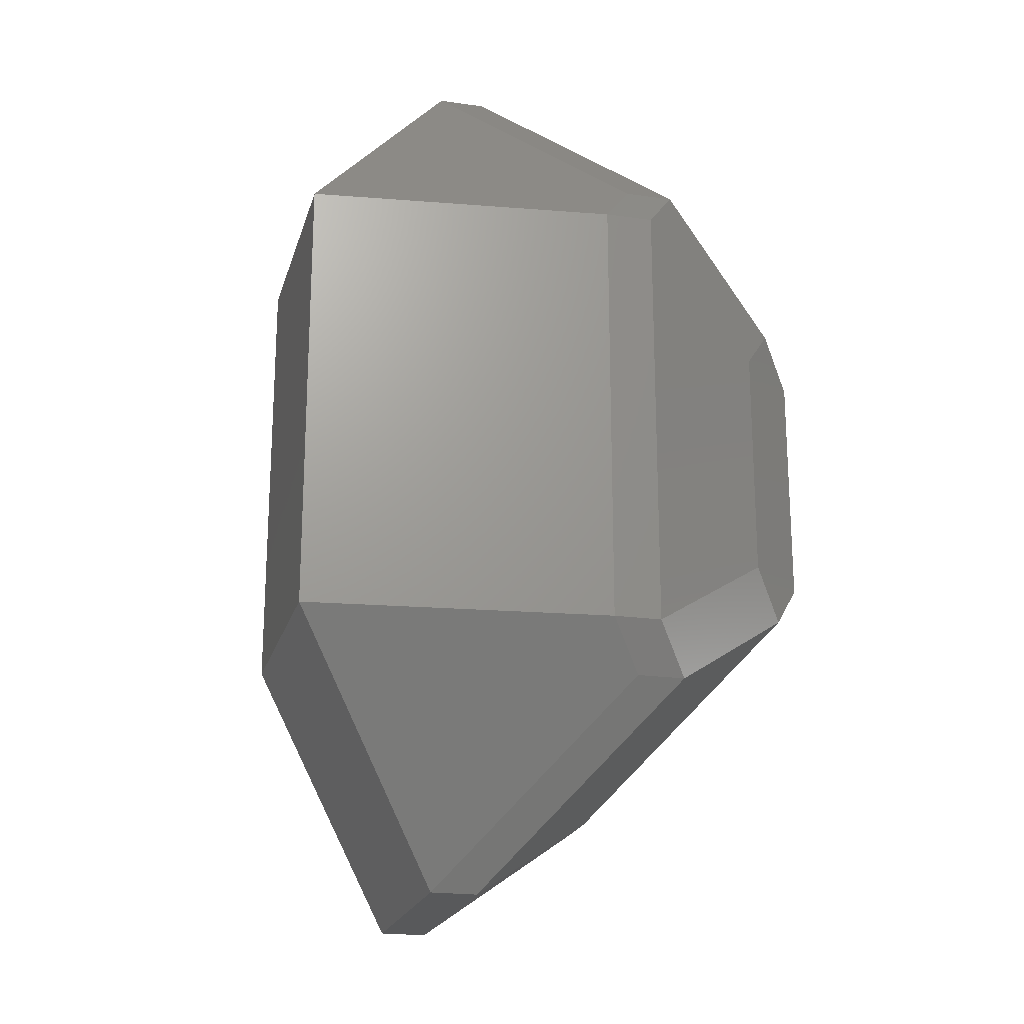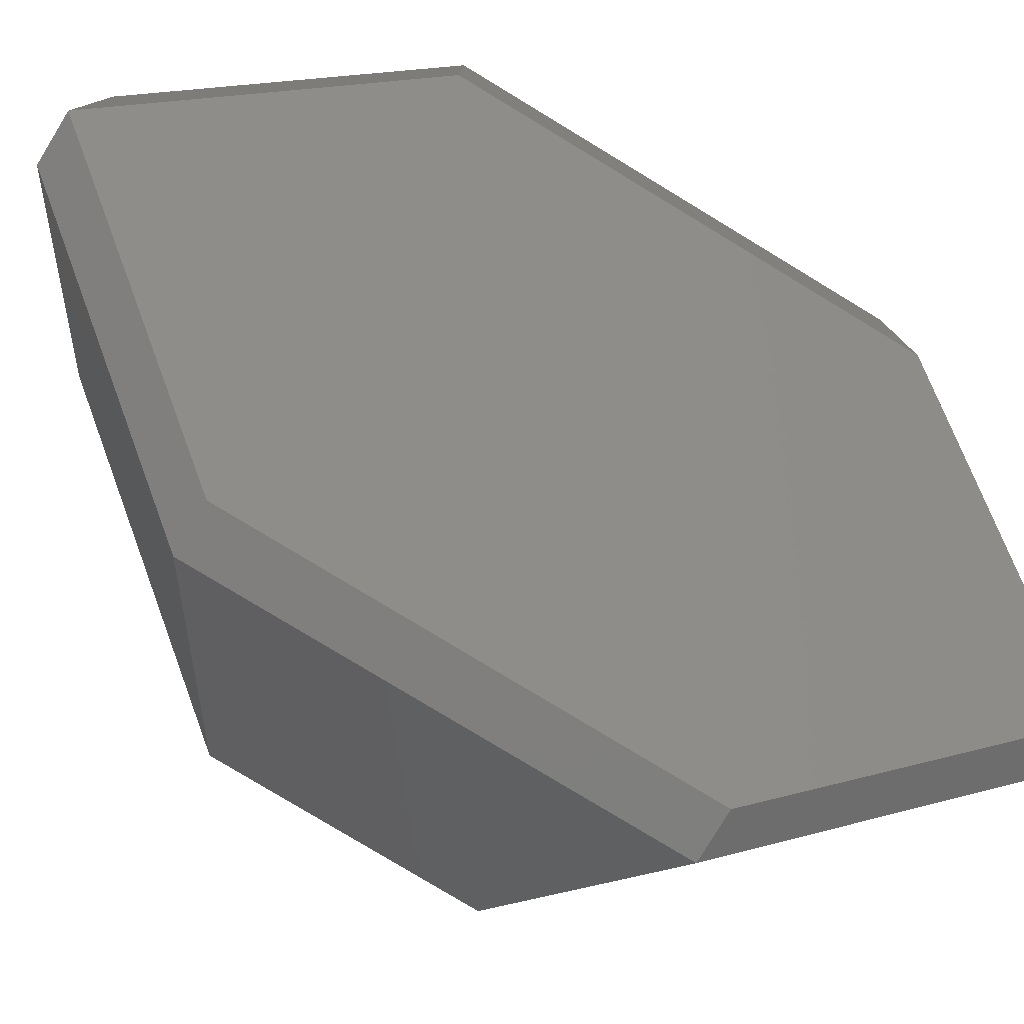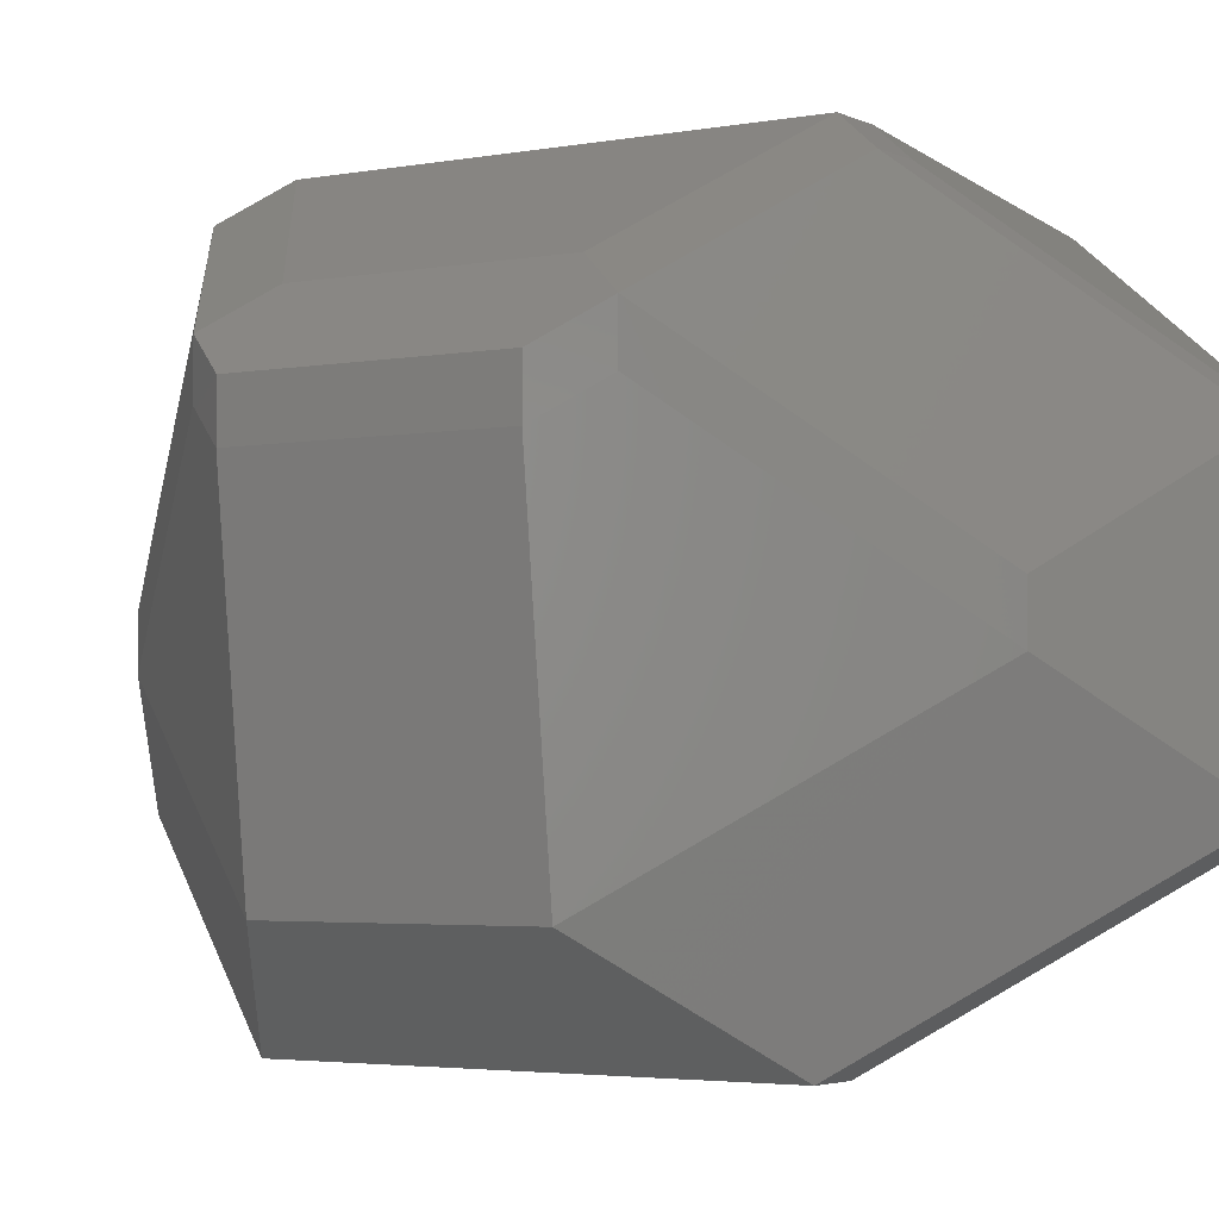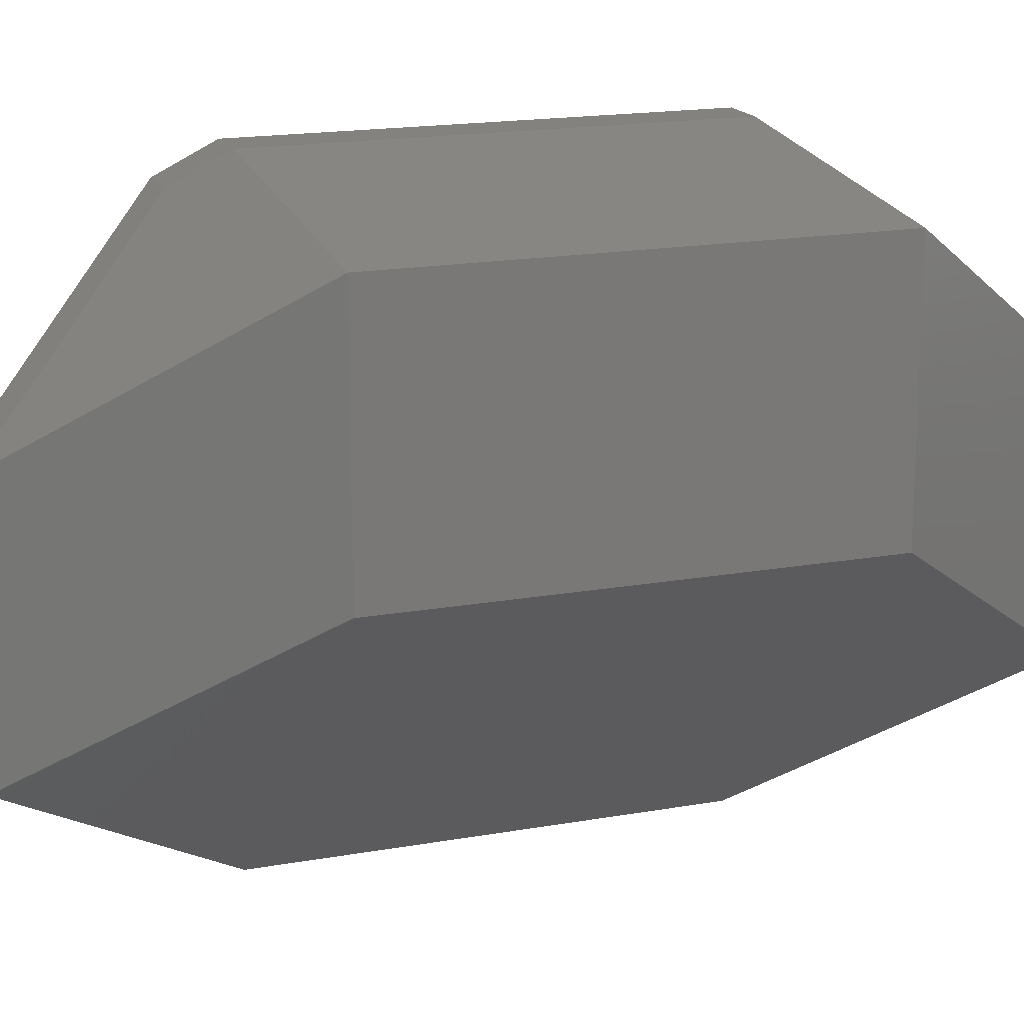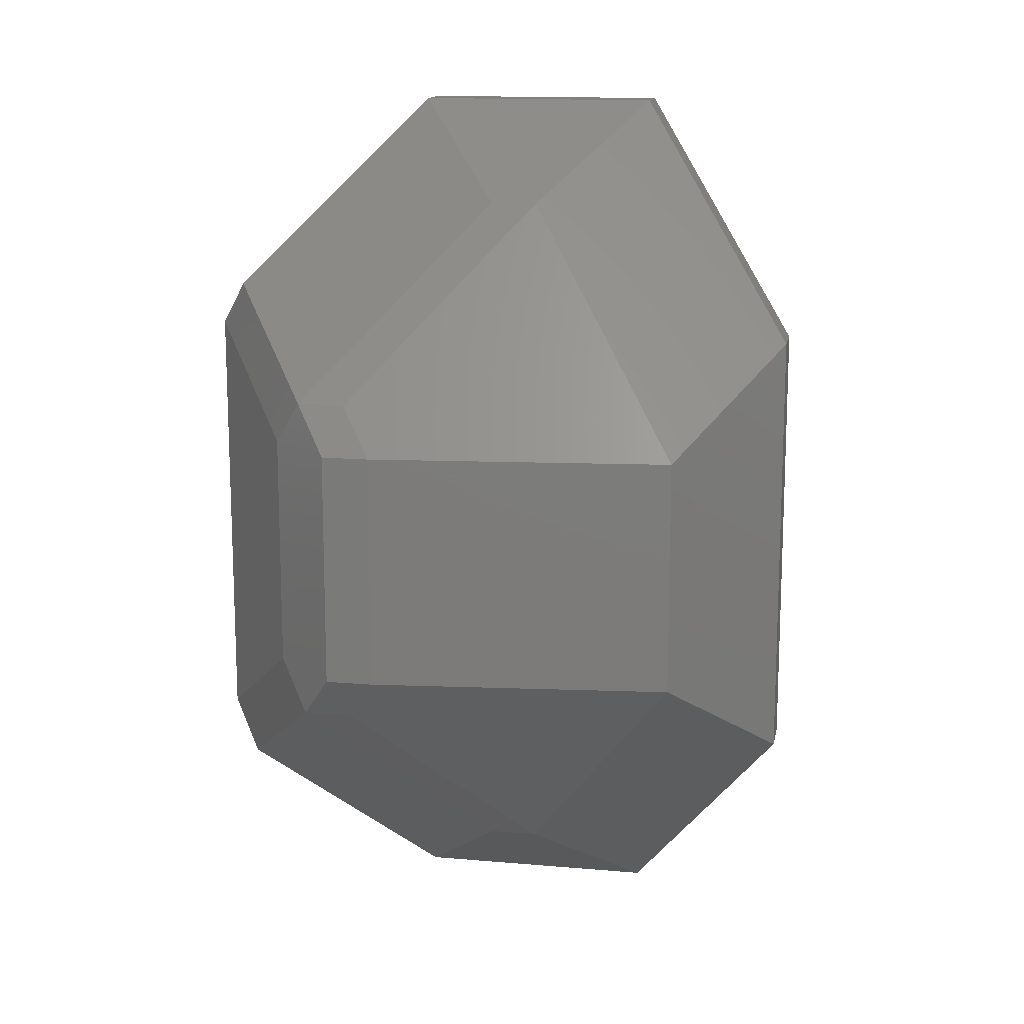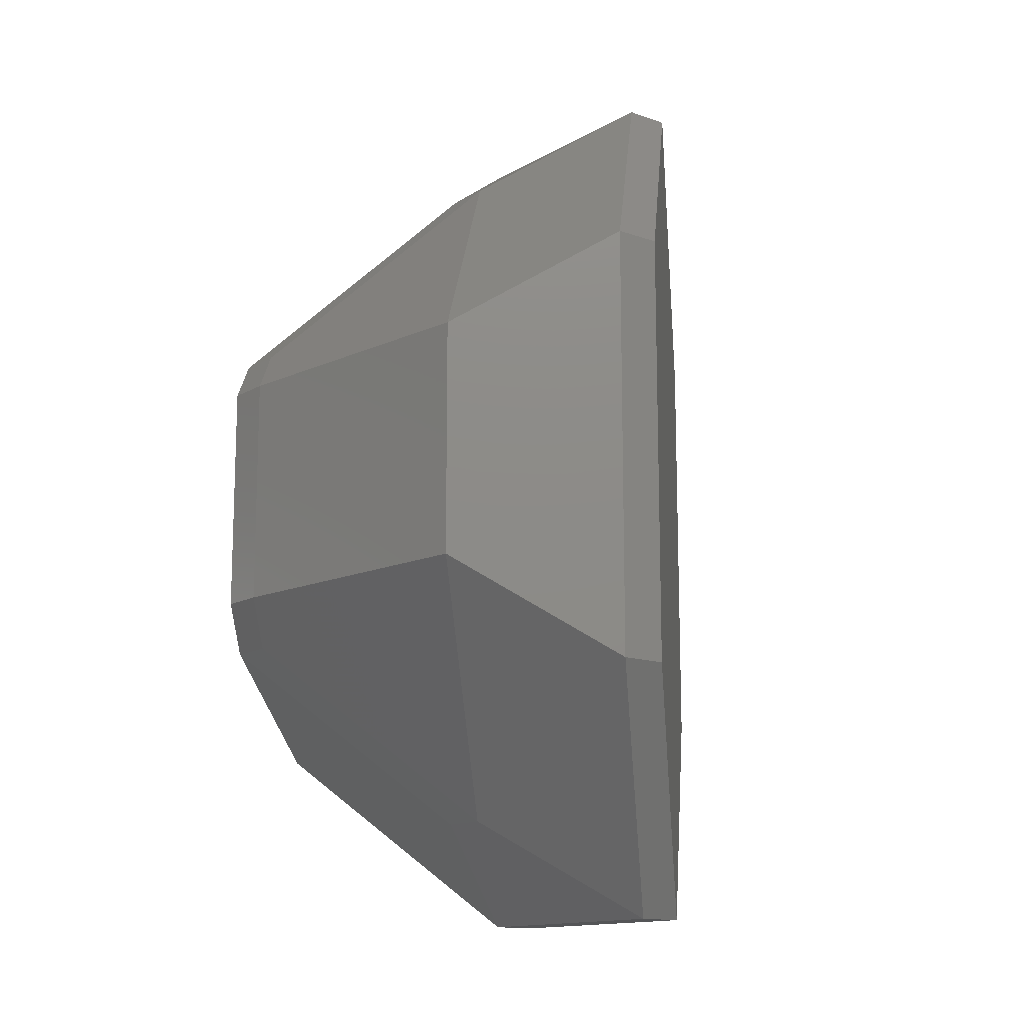
<metadata>
{"format":"stl","ext":"stl","renderer":"f3d","projection":"perspective","resolution":1024,"background":"white","views":[{"elev":-20.9,"azim":-14.5,"up":"+Y"},{"elev":-79.5,"azim":-121.2,"up":"+Z"},{"elev":-3.3,"azim":123.0,"up":"+Z"},{"elev":17.3,"azim":-109.8,"up":"+Z"},{"elev":14.1,"azim":100.9,"up":"+Y"},{"elev":-13.7,"azim":141.8,"up":"+Y"}]}
</metadata>
<code>
# stl→obj: 40 verts, 76 faces
v -3.768 -9.621 0.8536
v -7.303 -4.621 -0.8536
v -3.768 -9.621 -4.389
v -2.768 -9.621 0.8536
v -2.768 -9.621 -4.389
v 0.2322 -7.5 -1.268
v -0.2322 -5.621 4.389
v -7.303 -4.621 4.389
v 0.7678 4.621 -7.925
v -2.768 9.621 -4.389
v 3.768 2.5 -5.803
v 0.7678 -5.621 4.389
v -0.2322 5.621 4.389
v -7.303 4.621 4.389
v -0.9393 4.621 5.096
v -3.768 9.621 0.8536
v -2.768 9.621 0.8536
v 0.06066 -4.621 5.096
v -0.9393 -4.621 5.096
v 0.7678 -4.621 -7.925
v -0.2322 -4.621 -7.925
v 0.2322 -7.5 -2.268
v 3.768 -2.5 -5.803
v -0.2322 4.621 -7.925
v -7.303 4.621 -0.8536
v -3.768 9.621 -4.389
v 3.768 -3.5 1.268
v 3.061 -2.5 2.975
v 0.06066 4.621 5.096
v 3.768 -3.5 2.268
v 3.061 2.5 2.975
v 3.768 3.5 2.268
v 0.7678 5.621 4.389
v 4.475 2.5 1.561
v 4.475 2.5 0.5607
v 4.475 -2.5 1.561
v 0.2322 7.5 -2.268
v 0.2322 7.5 -1.268
v 3.768 3.5 1.268
v 4.475 -2.5 0.5607
f 1 2 3
f 4 5 6
f 1 7 8
f 9 10 11
f 1 12 7
f 13 14 15
f 16 13 17
f 8 2 1
f 18 19 12
f 20 5 21
f 4 12 1
f 22 5 23
f 24 20 21
f 25 14 26
f 12 19 7
f 7 19 8
f 22 27 6
f 28 29 18
f 2 24 3
f 26 24 25
f 6 5 22
f 23 27 22
f 17 10 16
f 25 24 2
f 6 12 4
f 30 12 6
f 15 14 19
f 31 29 28
f 29 32 33
f 31 32 29
f 34 35 32
f 34 36 35
f 11 10 37
f 10 38 37
f 26 14 16
f 16 14 13
f 17 13 33
f 19 14 8
f 6 27 30
f 9 20 24
f 12 28 18
f 30 28 12
f 39 35 11
f 3 24 21
f 37 38 39
f 39 38 32
f 32 38 33
f 16 10 26
f 19 29 15
f 18 29 19
f 29 13 15
f 33 13 29
f 2 14 25
f 8 14 2
f 23 5 20
f 21 5 3
f 40 36 27
f 23 40 27
f 20 11 23
f 9 11 20
f 28 32 31
f 30 32 28
f 24 10 9
f 26 10 24
f 1 5 4
f 3 5 1
f 11 35 23
f 27 36 30
f 32 35 39
f 37 39 11
f 17 38 10
f 33 38 17
f 35 36 40
f 23 35 40
f 32 36 34
f 30 36 32

</code>
